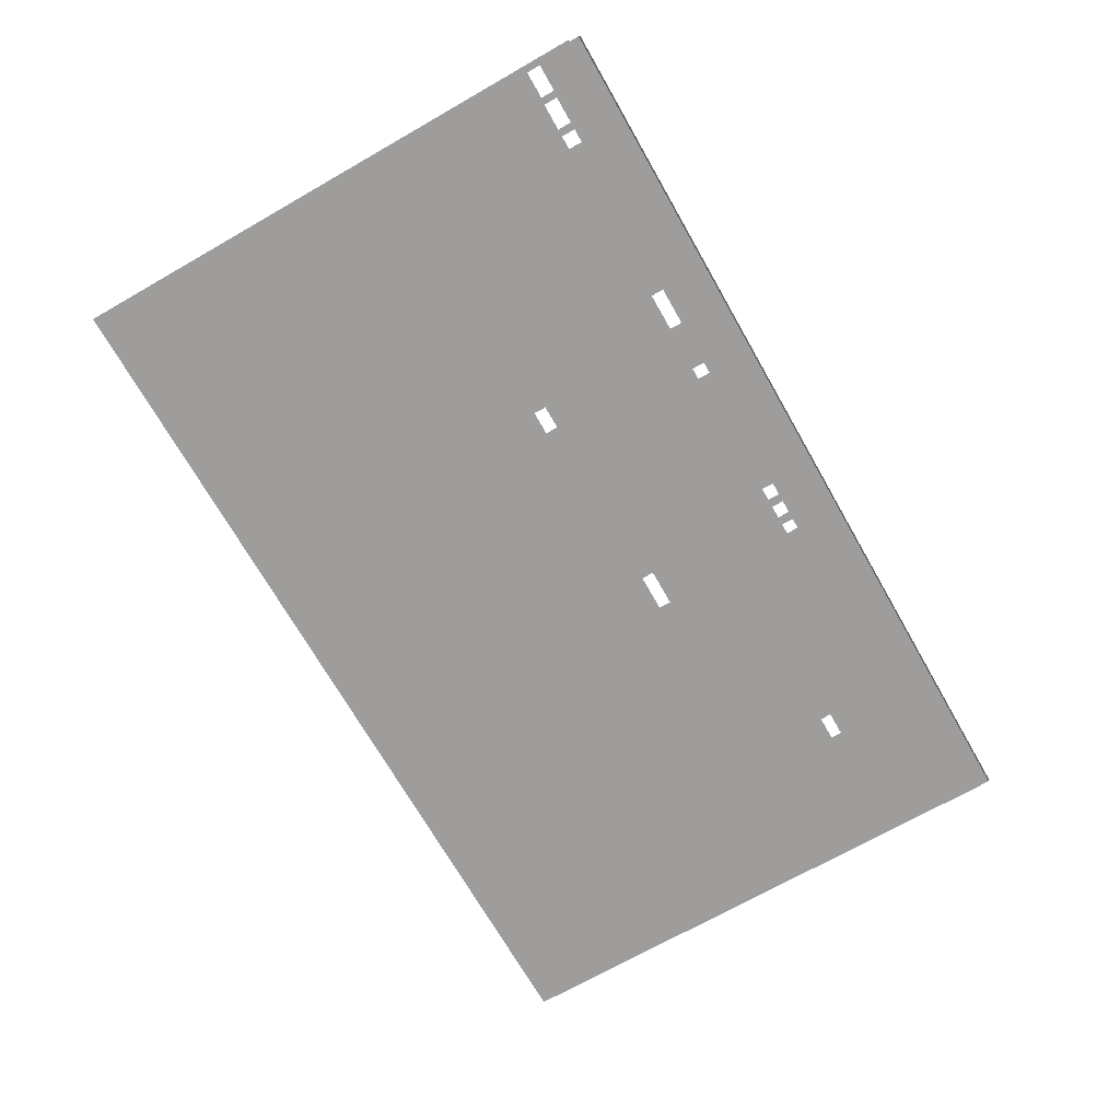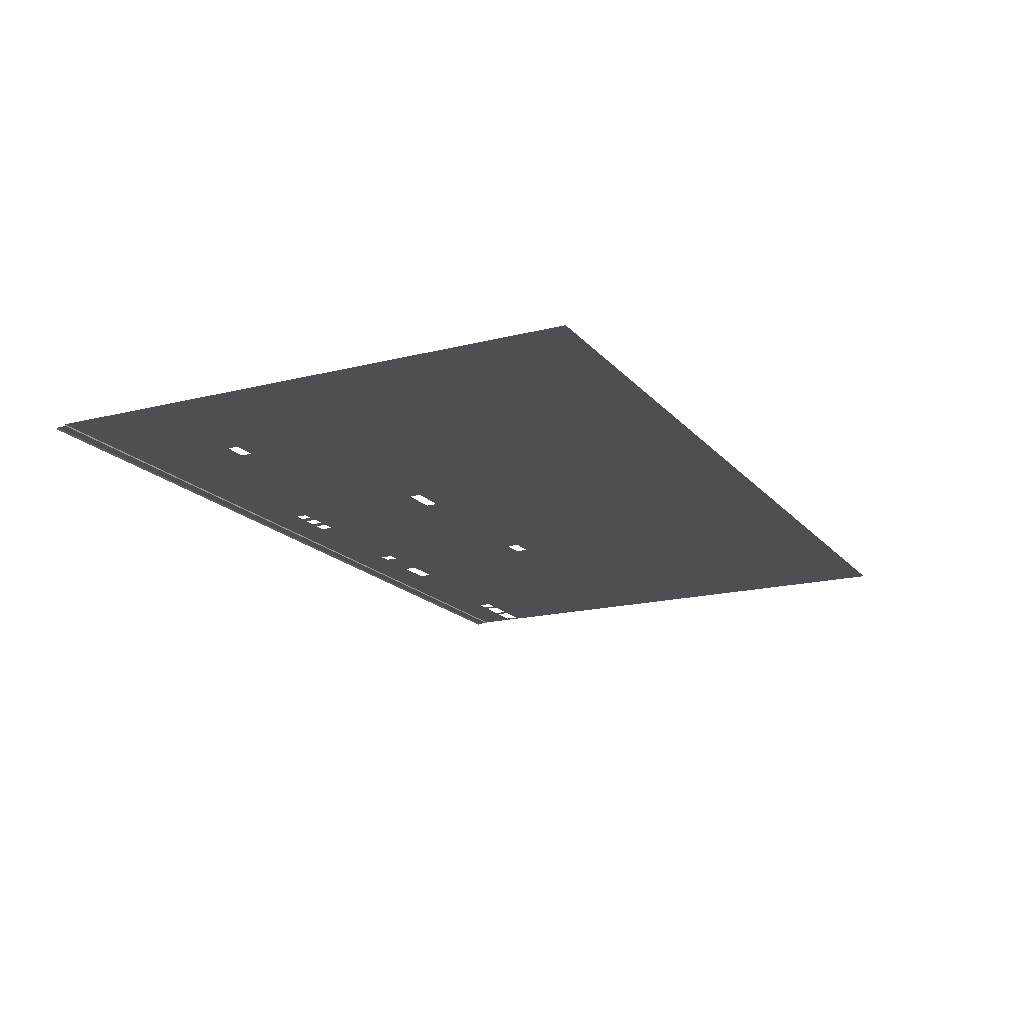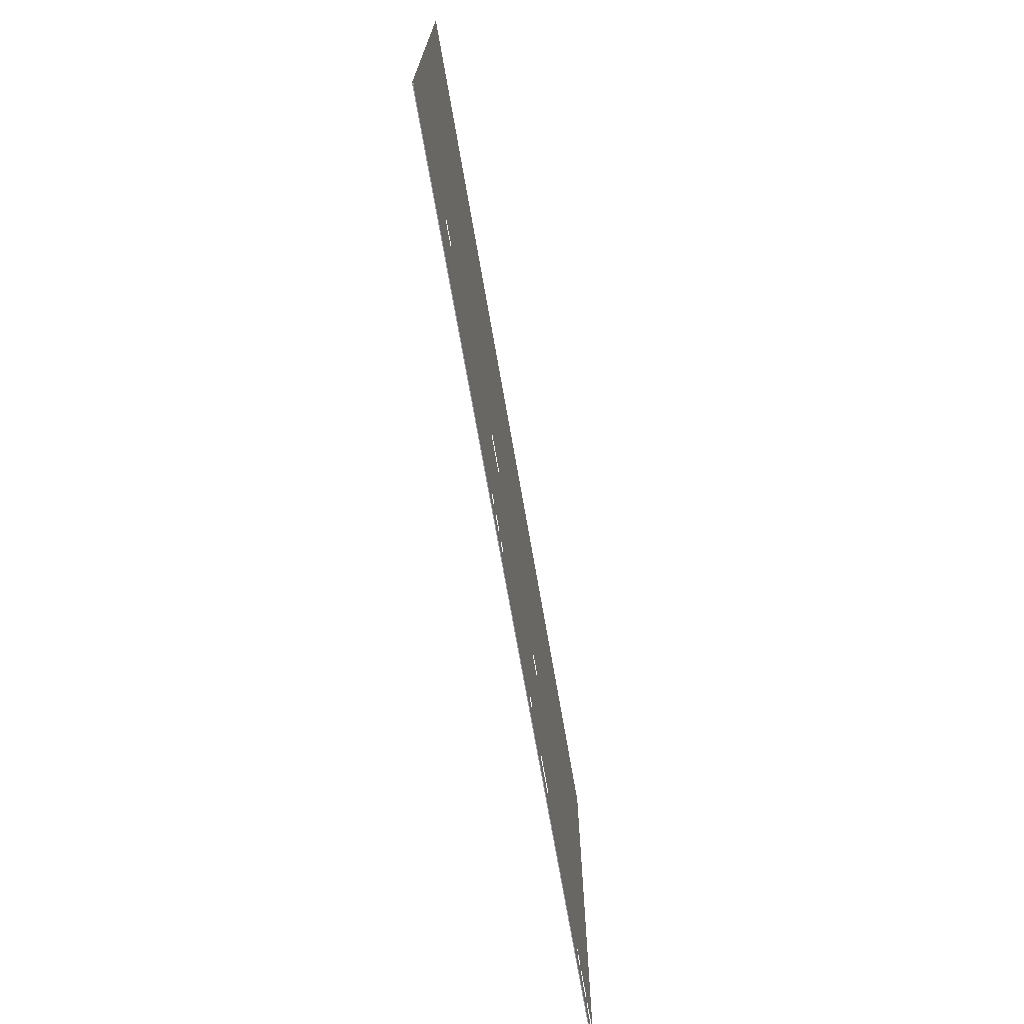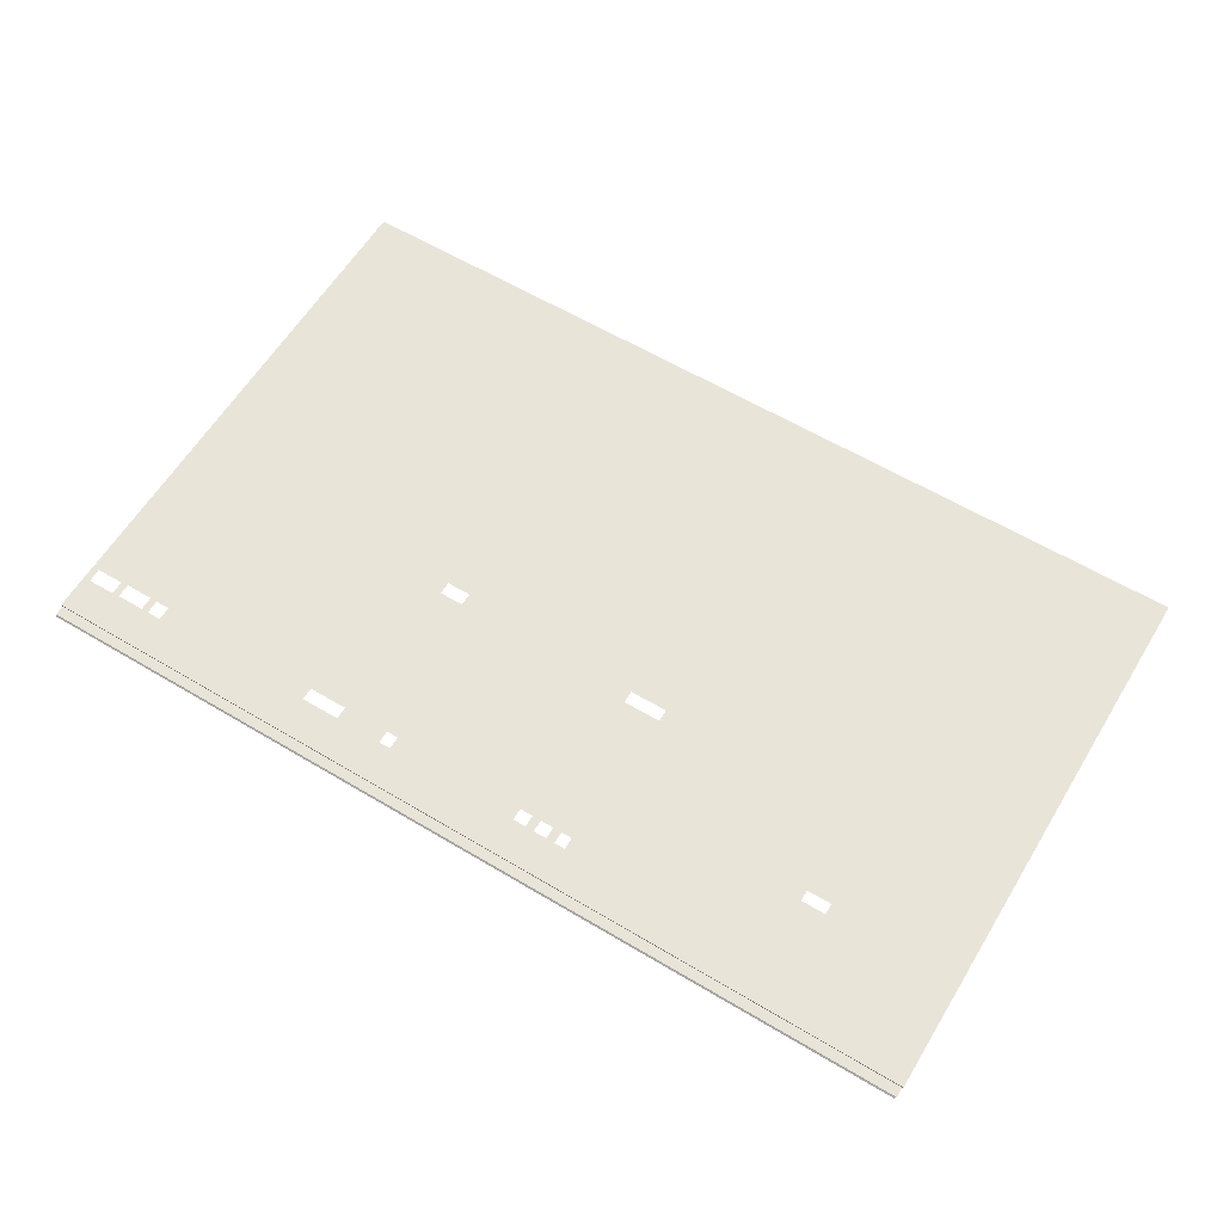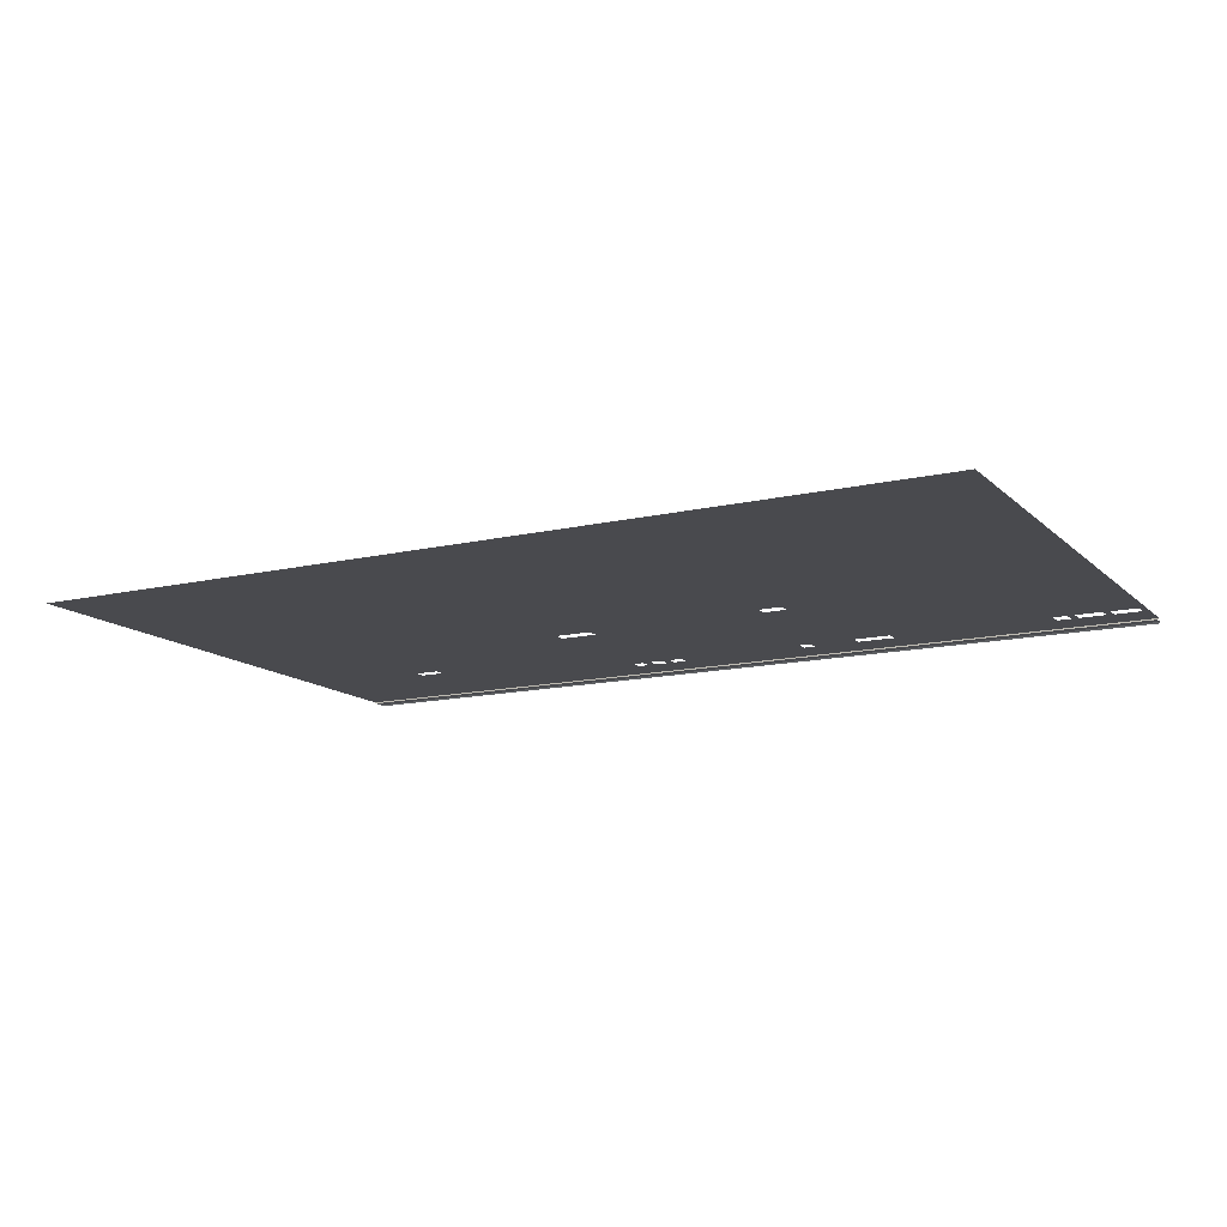
<metadata>
{"format":"obj","ext":"obj","renderer":"f3d","projection":"perspective","resolution":1024,"background":"white","views":[{"elev":-70.5,"azim":119.7,"up":"+Y"},{"elev":-17.5,"azim":-63.3,"up":"+Y"},{"elev":-71.8,"azim":-80.1,"up":"+Z"},{"elev":60.7,"azim":-148.7,"up":"+Y"},{"elev":-13.4,"azim":27.9,"up":"+Y"}]}
</metadata>
<code>
o SM_Wall_04
v -2.48 0.0075 1.513
v 2.48 0.0075 1.53
v -2.48 0.0075 1.53
v 2.48 0.0075 1.513
v 2.48 0.0075 0.6049
v -2.48 0.0075 0.6049
v -0.3331 0.0075 -0.3541
v 0.6876 0.0075 -0.3042
v 0.8206 0.007501 -0.3042
v 0.6876 0.0075 -0.3745
v 2.065 0.0075 -1.039
v -0.3331 0.0075 -0.4226
v 0.8206 0.0075 -0.3745
v -0.5398 0.0075 -0.353
v 2.48 0.0075 -1.039
v -1.625 0.0075 -0.8404
v -0.5398 0.0075 -0.4216
v -1.761 0.0075 -0.8404
v -1.625 0.0075 -0.9021
v -2.48 0.0075 -1.039
v -1.761 0.0075 -0.9021
v -1.716 0.0075 -1.467
v -2.48 0.0075 -1.467
v -1.693 0.0075 -1.039
v -1.037 0.0075 -1.467
v -0.3755 0.0075 -1.005
v -0.502 0.0075 -1.201
v -0.502 0.0075 -1.268
v -0.4413 0.0075 -1.467
v -0.4415 0.0075 -1.201
v -0.4415 0.0075 -1.268
v -0.3932 0.0075 -1.201
v -0.3931 0.0075 -1.268
v -0.3928 0.0075 -1.467
v -0.3205 0.0075 -1.201
v -0.3203 0.0075 -1.268
v -0.3199 0.0075 -1.467
v -0.2722 0.0075 -1.201
v -0.272 0.0075 -1.268
v -0.2714 0.0075 -1.467
v -0.1992 0.0075 -1.268
v 0.1721 0.0075 -1.467
v -0.1995 0.0075 -1.201
v 0.5422 0.0075 -1.261
v 0.7372 0.0075 -1.467
v 0.542 0.0075 -1.191
v 0.6078 0.0075 -1.261
v 0.7728 0.0075 -1.039
v 0.6076 0.0075 -1.191
v 0.8656 0.0075 -1.191
v 1.077 0.0075 -1.191
v 0.8657 0.0075 -1.261
v 1.078 0.0075 -1.261
v 1.529 0.0075 -1.467
v 1.988 0.0075 -1.19
v 1.988 0.0075 -1.267
v 2.065 0.0075 -1.467
v 2.065 0.0075 -1.19
v 2.065 0.0075 -1.267
v 2.106 0.0075 -1.19
v 2.255 0.0075 -1.19
v 2.106 0.0075 -1.267
v 2.18 0.0075 -1.467
v 2.255 0.0075 -1.267
v 2.293 0.0075 -1.467
v 2.293 0.0075 -1.195
v 2.293 0.0075 -1.272
v 2.443 0.0075 -1.195
v 2.443 0.0075 -1.272
v 2.48 0.0075 -1.467
v -1.713 1.2e-05 -1.522
v -2.475 1.2e-05 -1.522
v -2.465 -0.0075 -1.53
v -1.706 -0.0075 -1.53
v -1.036 1.2e-05 -1.522
v -1.031 -0.0075 -1.53
v -0.4424 1.2e-05 -1.522
v -0.4391 -0.0075 -1.53
v -0.3941 1.2e-05 -1.522
v -0.3908 -0.0075 -1.53
v -0.3212 1.2e-05 -1.522
v -0.3181 -0.0075 -1.53
v -0.2728 1.2e-05 -1.522
v -0.2699 -0.0075 -1.53
v 0.1694 1.2e-05 -1.522
v 0.1711 -0.0075 -1.53
v 0.7325 1.2e-05 -1.522
v 0.7323 -0.0075 -1.53
v 1.518 -0.0075 -1.53
v 1.521 1.3e-05 -1.522
v 2.052 -0.0075 -1.53
v 2.056 1.3e-05 -1.522
v 2.166 -0.0075 -1.53
v 2.171 1.3e-05 -1.522
v 2.279 -0.0075 -1.53
v 2.284 1.3e-05 -1.522
v 2.465 -0.0075 -1.53
v 2.471 1.3e-05 -1.522
v -1.716 0.0075 -1.467
v -2.48 0.0075 -1.467
v -2.475 1.2e-05 -1.467
v -1.713 1.2e-05 -1.467
v -1.037 0.0075 -1.467
v -1.036 1.2e-05 -1.467
v -0.4424 1.2e-05 -1.467
v -0.4413 0.0075 -1.467
v -0.3941 1.2e-05 -1.467
v -0.3928 0.0075 -1.467
v -0.3212 1.2e-05 -1.467
v -0.3199 0.0075 -1.467
v -0.2728 1.2e-05 -1.467
v -0.2714 0.0075 -1.467
v 0.1694 1.2e-05 -1.467
v 0.1721 0.0075 -1.467
v 0.7325 1.2e-05 -1.467
v 0.7372 0.0075 -1.467
v 1.521 1.3e-05 -1.467
v 1.529 0.0075 -1.467
v 2.056 1.3e-05 -1.467
v 2.065 0.0075 -1.467
v 2.171 1.3e-05 -1.467
v 2.18 0.0075 -1.467
v 2.284 1.3e-05 -1.467
v 2.293 0.0075 -1.467
v 2.471 1.3e-05 -1.467
v 2.48 0.0075 -1.467
v -1.713 1.2e-05 -1.467
v -2.475 1.2e-05 -1.467
v -2.475 1.2e-05 -1.522
v -1.713 1.2e-05 -1.522
v -1.036 1.2e-05 -1.522
v -1.036 1.2e-05 -1.467
v -0.4424 1.2e-05 -1.522
v -0.4424 1.2e-05 -1.467
v -0.3941 1.2e-05 -1.522
v -0.3941 1.2e-05 -1.467
v -0.3212 1.2e-05 -1.467
v -0.3212 1.2e-05 -1.522
v -0.2728 1.2e-05 -1.522
v -0.2728 1.2e-05 -1.467
v 0.1694 1.2e-05 -1.522
v 0.1694 1.2e-05 -1.467
v 0.7325 1.2e-05 -1.522
v 0.7325 1.2e-05 -1.467
v 1.521 1.3e-05 -1.522
v 1.521 1.3e-05 -1.467
v 2.056 1.3e-05 -1.522
v 2.056 1.3e-05 -1.467
v 2.171 1.3e-05 -1.522
v 2.171 1.3e-05 -1.467
v 2.284 1.3e-05 -1.522
v 2.284 1.3e-05 -1.467
v 2.471 1.3e-05 -1.467
v 2.471 1.3e-05 -1.522
f 1 2 3
f 2 1 4
f 1 5 4
f 5 1 6
f 5 6 7
f 5 7 8
f 5 8 9
f 8 7 10
f 9 11 5
f 12 10 7
f 11 9 13
f 7 6 14
f 5 11 15
f 6 16 14
f 14 16 17
f 16 6 18
f 19 17 16
f 20 18 6
f 18 20 21
f 22 20 23
f 20 24 21
f 20 22 24
f 21 24 19
f 24 22 25
f 19 26 17
f 19 24 26
f 26 12 17
f 25 27 24
f 26 24 27
f 27 25 28
f 29 28 25
f 30 26 27
f 28 29 31
f 32 30 31
f 32 26 30
f 31 29 33
f 32 31 33
f 33 29 34
f 35 26 32
f 33 34 36
f 36 34 37
f 35 36 38
f 38 26 35
f 36 37 39
f 38 36 39
f 39 37 40
f 39 40 41
f 40 42 41
f 43 26 38
f 41 42 44
f 44 43 41
f 45 44 42
f 43 44 46
f 46 26 43
f 44 45 47
f 48 26 46
f 12 26 48
f 12 48 10
f 48 13 10
f 49 48 46
f 13 48 11
f 50 48 49
f 50 49 47
f 51 48 50
f 11 48 51
f 50 47 52
f 47 45 52
f 45 53 52
f 45 54 53
f 55 51 53
f 11 51 55
f 53 54 56
f 55 53 56
f 57 56 54
f 58 11 55
f 56 57 59
f 60 11 58
f 58 59 60
f 61 11 60
f 60 59 62
f 59 57 62
f 57 63 62
f 62 63 64
f 11 61 15
f 65 64 63
f 61 64 66
f 66 15 61
f 66 64 67
f 64 65 67
f 68 15 66
f 69 67 65
f 69 15 68
f 65 70 69
f 70 15 69
f 71 72 73
f 73 74 71
f 75 71 74
f 74 76 75
f 77 75 76
f 77 76 78
f 79 77 78
f 79 78 80
f 81 79 80
f 80 82 81
f 83 81 82
f 82 84 83
f 85 83 84
f 85 84 86
f 86 87 85
f 87 86 88
f 89 87 88
f 87 89 90
f 89 91 90
f 92 90 91
f 91 93 92
f 94 92 93
f 95 94 93
f 96 94 95
f 97 96 95
f 98 96 97
f 99 100 101
f 101 102 99
f 103 99 102
f 102 104 103
f 105 103 104
f 106 103 105
f 107 106 105
f 108 106 107
f 109 108 107
f 110 108 109
f 111 110 109
f 112 110 111
f 113 112 111
f 114 112 113
f 115 114 113
f 116 114 115
f 115 117 116
f 118 116 117
f 119 118 117
f 120 118 119
f 119 121 120
f 122 120 121
f 121 123 122
f 124 122 123
f 123 125 124
f 126 124 125
f 127 128 129
f 127 129 130
f 131 127 130
f 127 131 132
f 131 133 132
f 134 132 133
f 134 133 135
f 136 134 135
f 135 137 136
f 137 135 138
f 139 137 138
f 137 139 140
f 141 140 139
f 140 141 142
f 141 143 142
f 144 142 143
f 145 144 143
f 144 145 146
f 145 147 146
f 148 146 147
f 147 149 148
f 150 148 149
f 151 150 149
f 150 151 152
f 151 153 152
f 153 151 154

</code>
